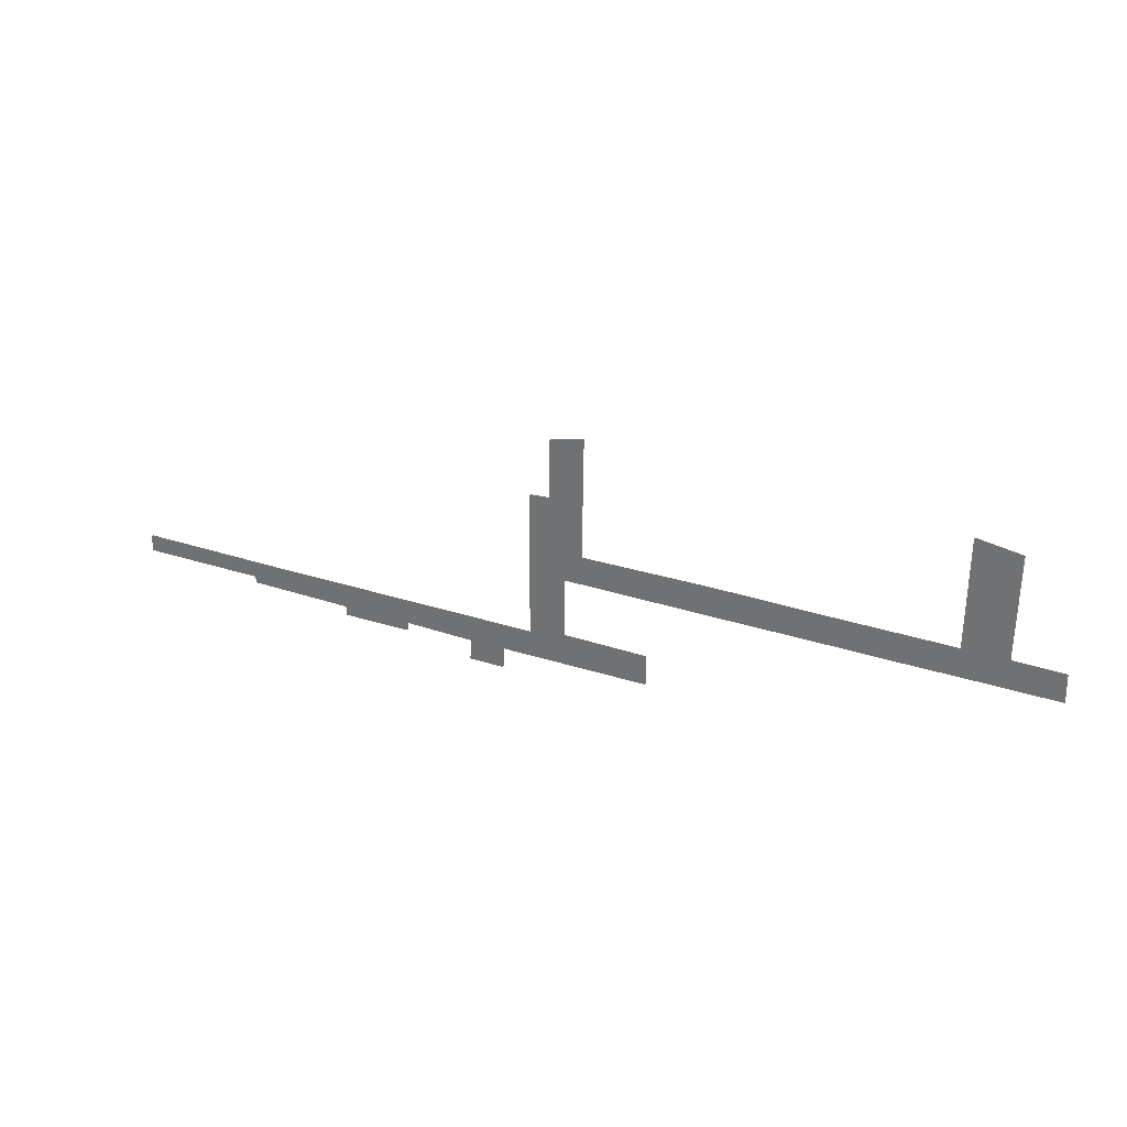
<metadata>
{"format":"obj","ext":"obj","renderer":"f3d","projection":"perspective","resolution":1024,"background":"white","views":[{"elev":30.8,"azim":25.2,"up":"+Y"}]}
</metadata>
<code>
o floor_71
v 91.63 -44.15 0
v 91.63 -44.15 -0.1
v 94.36 -44.58 0
v 94.36 -44.58 -0.1
v 94.33 -51.05 0
v 94.33 -51.05 -0.1
v 97.42 -51.08 0
v 97.42 -51.08 -0.1
v 97.48 -52.84 0
v 97.48 -52.84 -0.1
v 93.19 -52.83 0
v 93.19 -52.83 -0.1
v 88.06 -52.84 0
v 88.06 -52.84 -0.1
v 83.72 -52.83 0
v 83.72 -52.83 -0.1
v 77.25 -52.83 0
v 77.25 -52.83 -0.1
v 68.04 -52.81 0
v 68.04 -52.81 -0.1
v 68.04 -56.66 0
v 68.04 -56.66 -0.1
v 73.3 -56.7 0
v 73.3 -56.7 -0.1
v 73.32 -58.64 0
v 73.32 -58.64 -0.1
v 63.96 -58.7 0
v 63.96 -58.7 -0.1
v 63.96 -60.05 0
v 63.96 -60.05 -0.1
v 61.69 -60.08 0
v 61.69 -60.08 -0.1
v 61.76 -58.72 0
v 61.76 -58.72 -0.1
v 57.31 -58.64 0
v 57.31 -58.64 -0.1
v 57.3 -59.21 0
v 57.3 -59.21 -0.1
v 52.98 -59.24 0
v 52.98 -59.24 -0.1
v 52.95 -58.63 0
v 52.95 -58.63 -0.1
v 46.34 -58.57 0
v 46.34 -58.57 -0.1
v 46.32 -58.15 0
v 46.32 -58.15 -0.1
v 38.5 -58.16 0
v 38.5 -58.16 -0.1
v 38.49 -57.07 0
v 38.49 -57.07 -0.1
v 44.03 -57.09 0
v 44.03 -57.09 -0.1
v 47.99 -57.11 0
v 47.99 -57.11 -0.1
v 65.81 -57.04 0
v 65.81 -57.04 -0.1
v 65.79 -52.63 0
v 65.79 -52.63 -0.1
v 65.84 -47.64 0
v 65.84 -47.64 -0.1
v 67.08 -47.55 0
v 67.08 -47.55 -0.1
v 67.15 -43.79 0
v 67.15 -43.79 -0.1
v 69.23 -43.33 0
v 69.23 -43.33 -0.1
v 69.19 -46.75 0
v 69.19 -46.75 -0.1
v 69.12 -51.04 0
v 69.12 -51.04 -0.1
v 77.24 -50.97 0
v 77.24 -50.97 -0.1
v 83.67 -51.04 0
v 83.67 -51.04 -0.1
v 91.61 -51.06 0
v 91.61 -51.06 -0.1
v 45.68 -58.15 0
v 45.68 -58.15 -0.1
v 51.53 -58.62 0
v 51.53 -58.62 -0.1
v 54.77 -57.08 0
v 54.77 -57.08 -0.1
v 58.53 -57.07 0
v 58.53 -57.07 -0.1
v 59.53 -57.06 0
v 59.53 -57.06 -0.1
v 65.6 -58.69 0
v 65.6 -58.69 -0.1
v 64.79 -58.69 0
v 64.79 -58.69 -0.1
v 62.87 -57.05 0
v 62.87 -57.05 -0.1
v 70.43 -52.82 0
v 70.43 -52.82 -0.1
f 47 51 49
f 50 52 48
f 61 67 63
f 64 68 62
f 67 65 63
f 64 66 68
f 75 3 1
f 2 4 76
f 75 5 3
f 4 6 76
f 5 9 7
f 8 10 6
f 29 33 31
f 32 34 30
f 51 47 77
f 78 48 52
f 45 51 77
f 78 52 46
f 45 53 51
f 52 54 46
f 45 43 53
f 54 44 46
f 53 43 79
f 80 44 54
f 79 41 53
f 54 42 80
f 41 81 53
f 54 82 42
f 35 81 41
f 42 82 36
f 35 83 81
f 82 84 36
f 85 83 35
f 36 84 86
f 57 61 59
f 60 62 58
f 57 69 61
f 62 70 58
f 69 67 61
f 62 68 70
f 69 17 71
f 72 18 70
f 17 73 71
f 72 74 18
f 17 15 73
f 74 16 18
f 15 13 73
f 74 14 16
f 13 75 73
f 74 76 14
f 13 11 75
f 76 12 14
f 11 5 75
f 76 6 12
f 11 9 5
f 6 10 12
f 23 21 25
f 26 22 24
f 25 21 87
f 88 22 26
f 87 55 89
f 90 56 88
f 87 21 55
f 56 22 88
f 89 55 27
f 28 56 90
f 27 33 29
f 30 34 28
f 27 55 33
f 34 56 28
f 55 91 33
f 34 92 56
f 33 85 35
f 36 86 34
f 33 91 85
f 86 92 34
f 35 39 37
f 38 40 36
f 35 41 39
f 40 42 36
f 55 21 57
f 58 22 56
f 21 19 57
f 58 20 22
f 19 69 57
f 58 70 20
f 93 69 19
f 20 70 94
f 93 17 69
f 70 18 94

</code>
